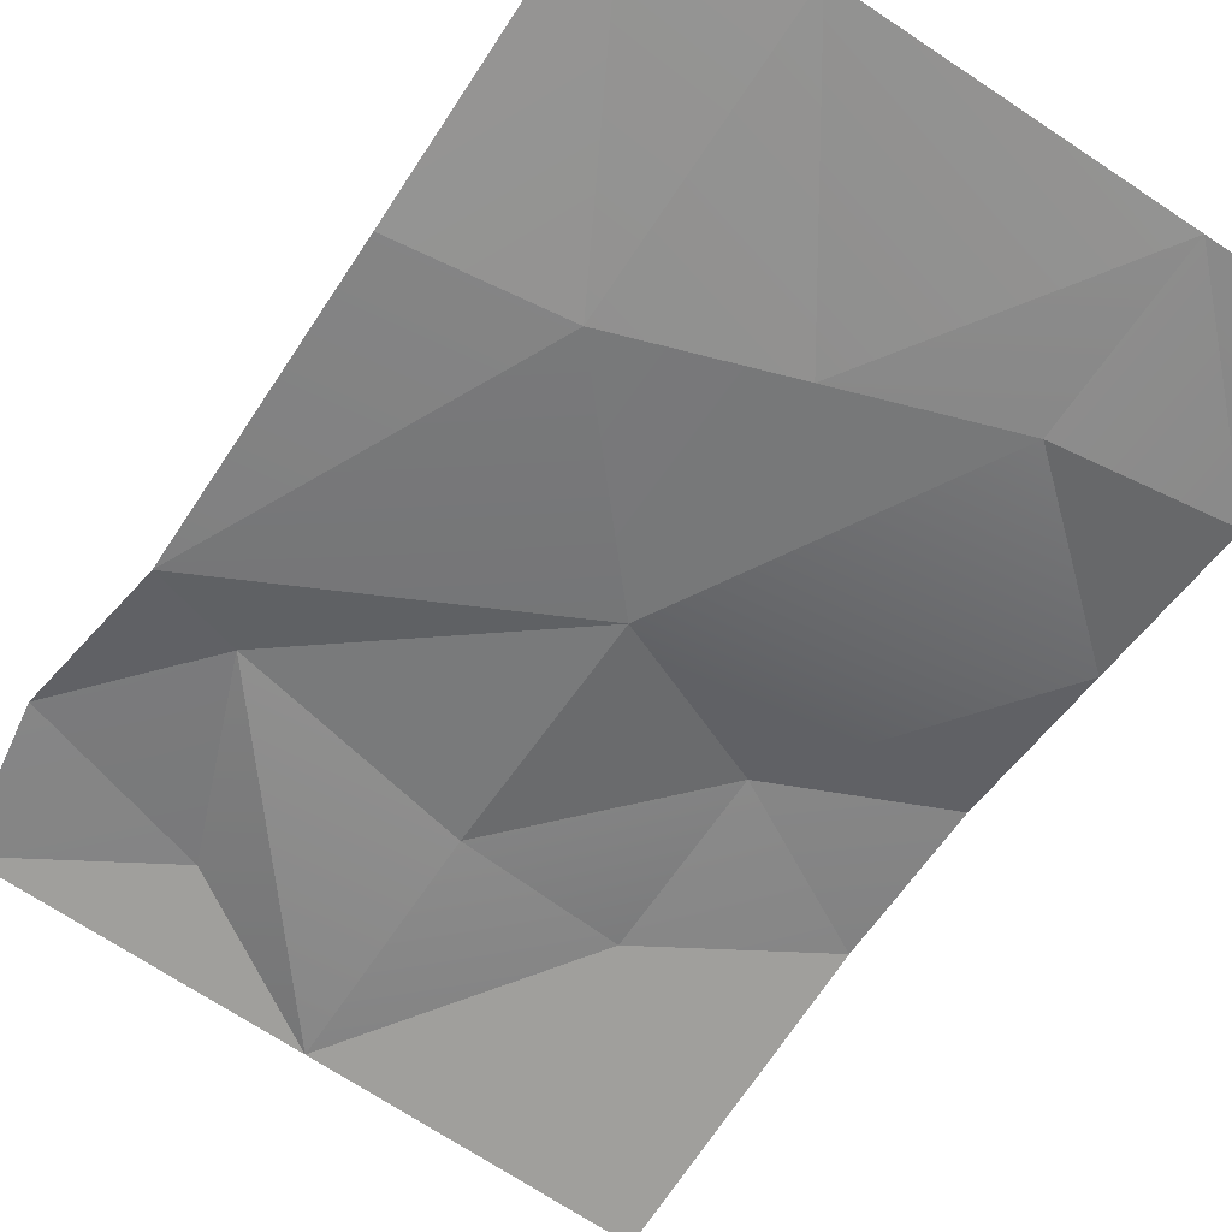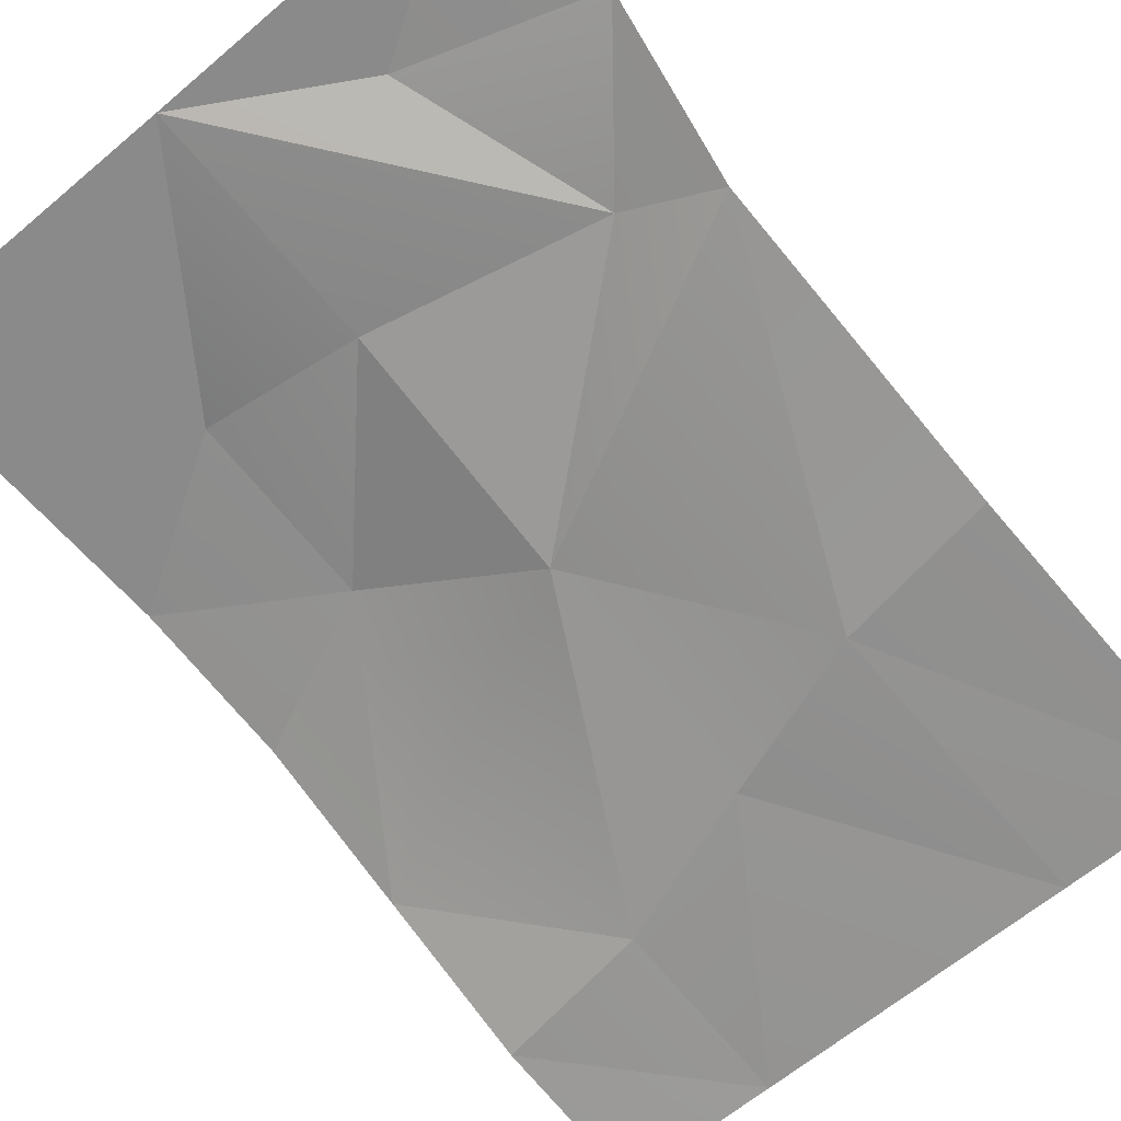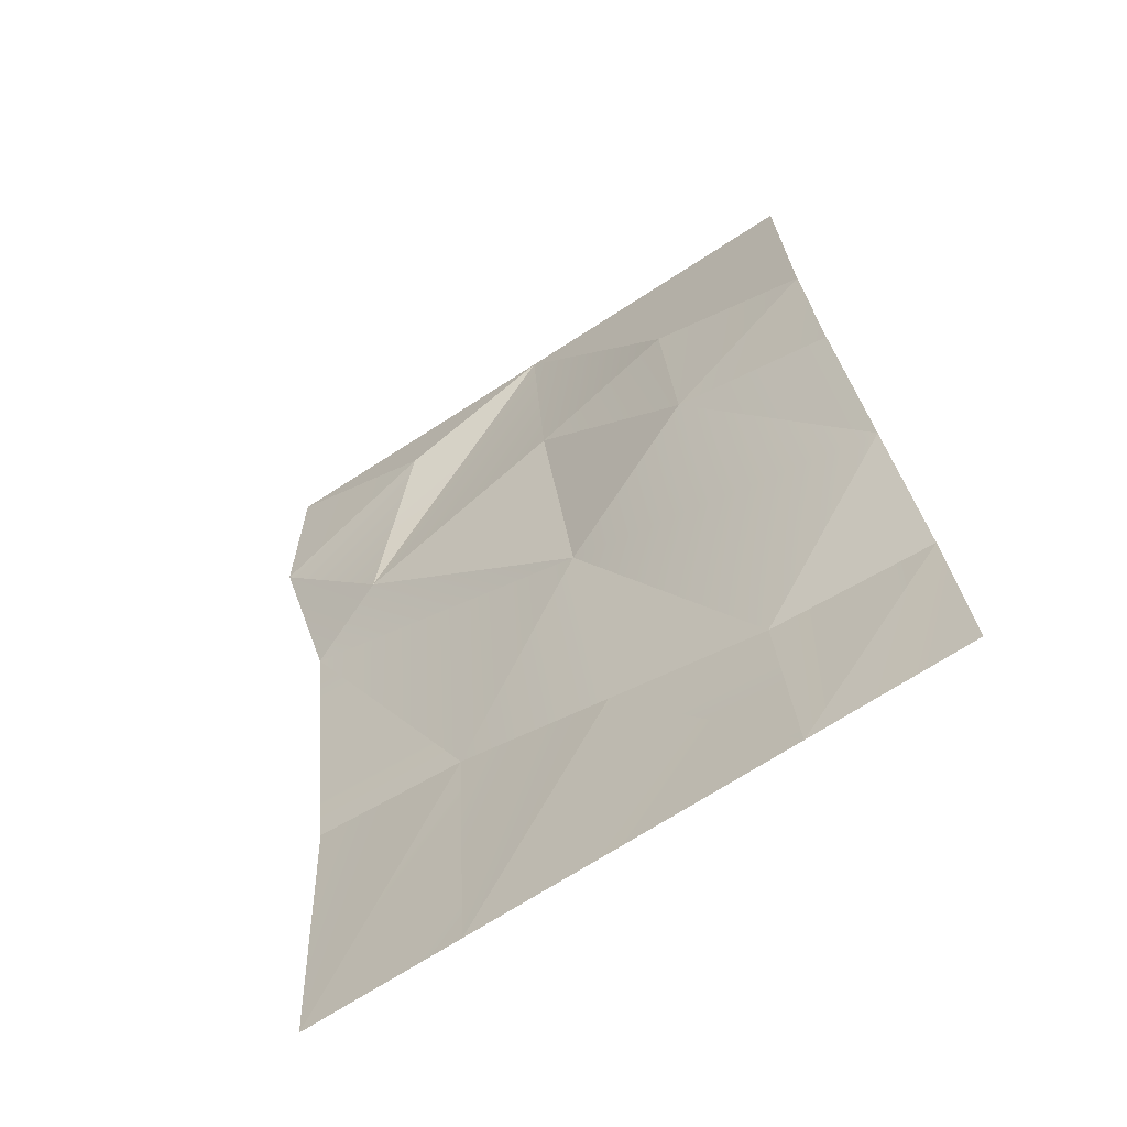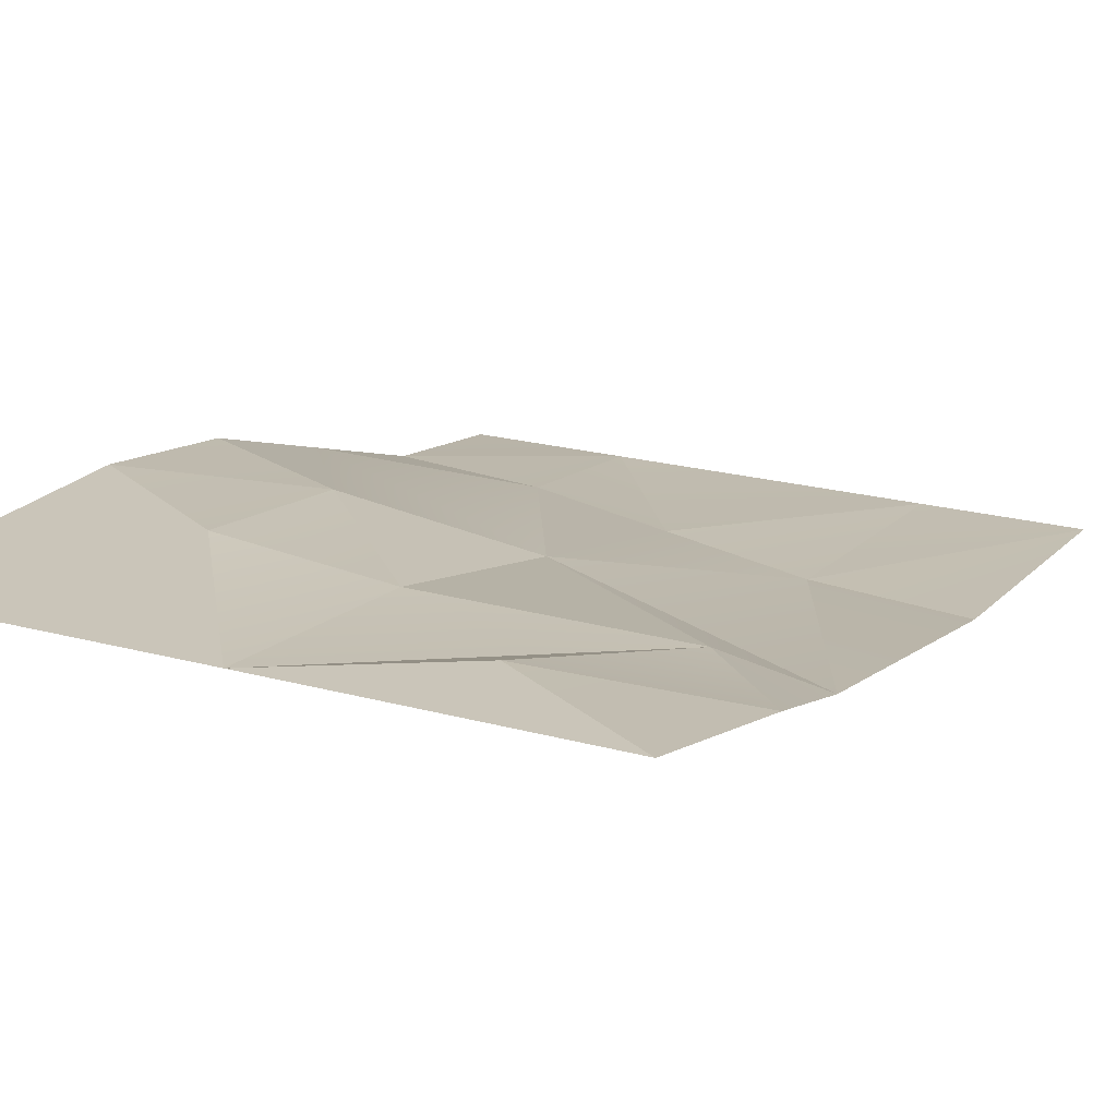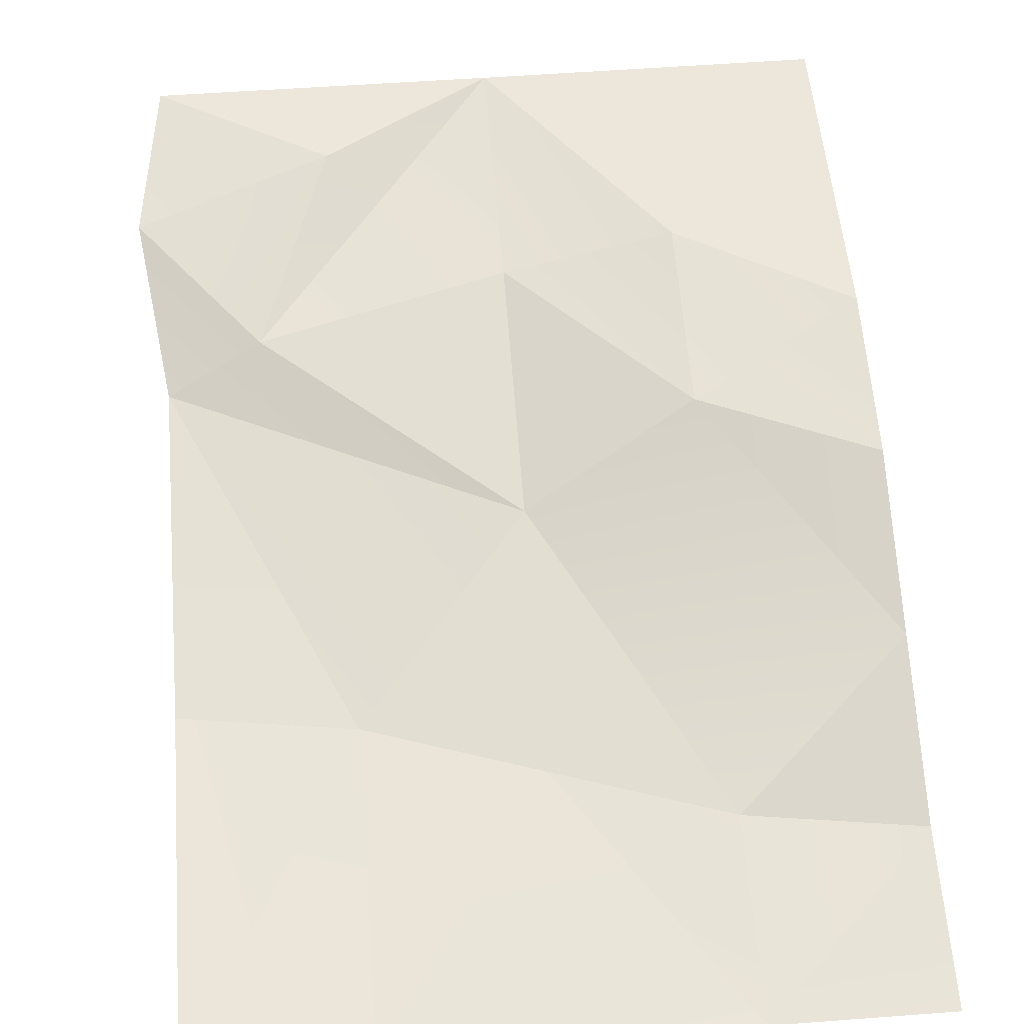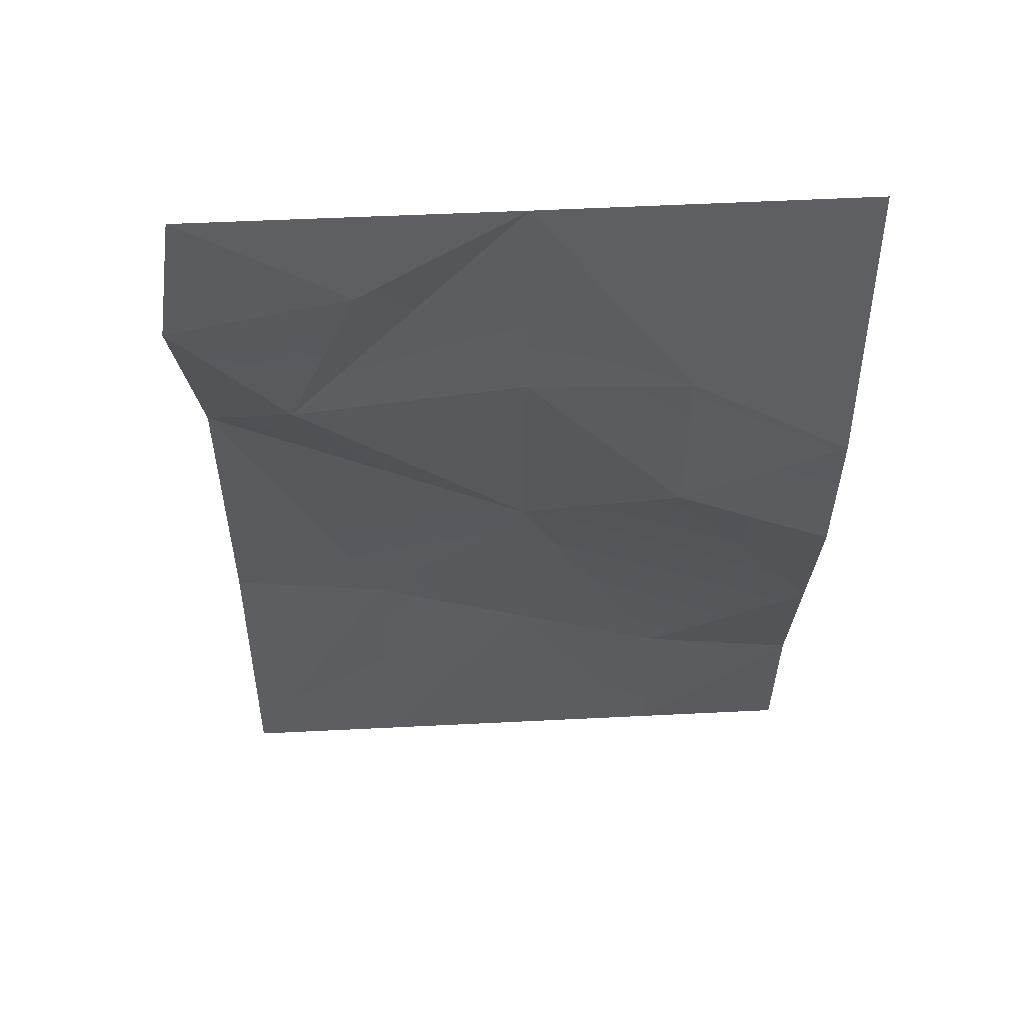
<metadata>
{"format":"obj","ext":"obj","renderer":"f3d","projection":"perspective","resolution":1024,"background":"white","views":[{"elev":-71.2,"azim":146.6,"up":"+Y"},{"elev":-63.5,"azim":40.6,"up":"+Y"},{"elev":-70.3,"azim":-147.1,"up":"+Z"},{"elev":20.6,"azim":26.7,"up":"+Y"},{"elev":53.0,"azim":175.4,"up":"+Y"},{"elev":47.4,"azim":176.7,"up":"+Z"}]}
</metadata>
<code>
o object1.007
v 0 0.075 0.425
v -0.5 0.25 1
v 0.5 0.25 1.5
v 0.2245 0.352 1.6
v 0.5706 0.425 2.018
v 0.5 0.075 0.5
v -0.5 0.075 0.25
v -1 0.075 0.075
v -1.5 0.25 0.5
v -1 0.425 1.225
v -1.5 0.425 1
v -1.5 0.075 0
v -1 0 -0.5
v 0 0 -0.5
v 0.5 0 -0.5
v -1.5 0 -0.5
v -1 0.5 1.8
v -1.5 0.5 1.5
v -0.5 0.425 1.75
v 0 0.5 2.197
v 0.5 0.5 2.497
v -0.5 0.5 2.497
v -1.5 0.5 2.5
f 1 2 3
f 4 5 3
f 1 3 6
f 2 4 3
f 2 1 7
f 8 2 7
f 8 9 2
f 9 10 2
f 9 11 10
f 8 12 9
f 8 13 12
f 7 14 13
f 14 1 15
f 1 6 15
f 7 1 14
f 13 16 12
f 13 8 7
f 17 10 18
f 10 11 18
f 19 10 17
f 4 19 22
f 4 20 5
f 20 21 5
f 22 20 4
f 19 17 22
f 22 21 20
f 17 23 22
f 17 18 23
f 2 10 19
f 4 2 19

</code>
